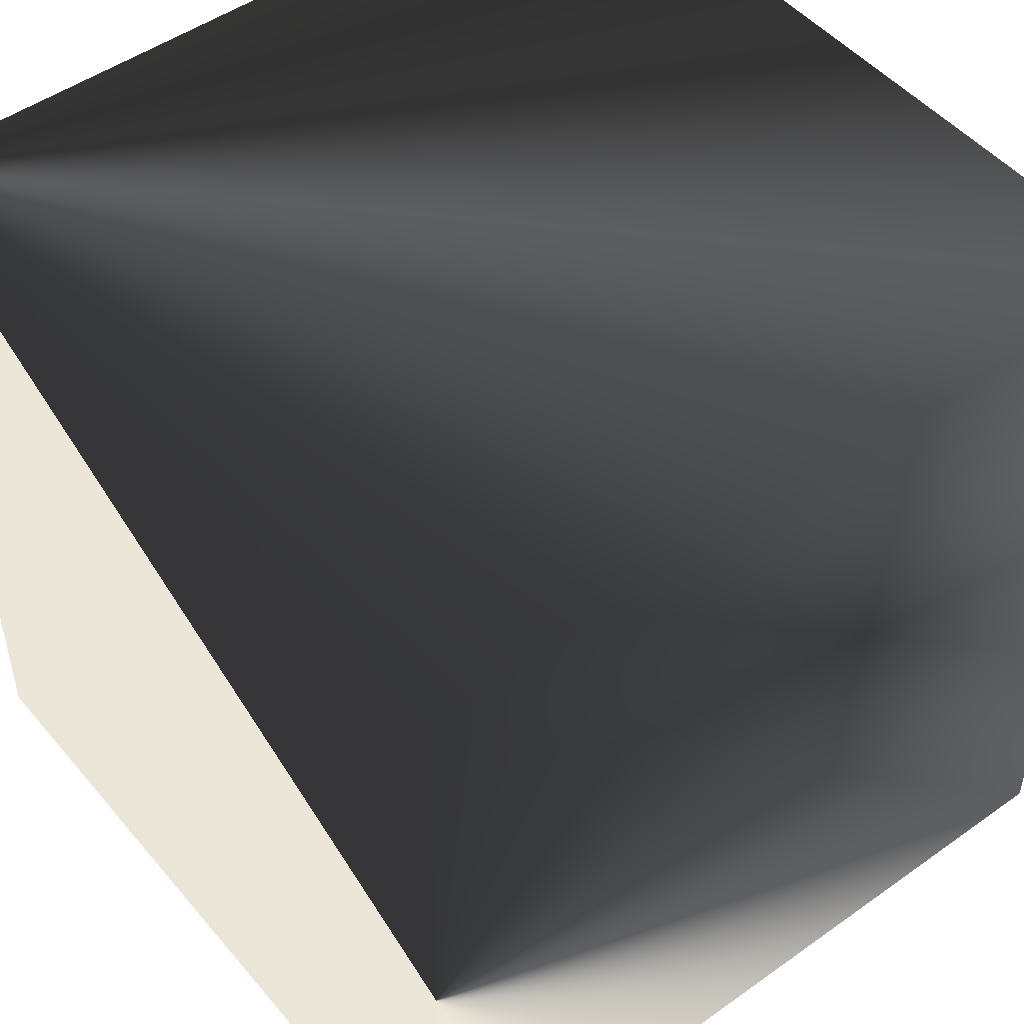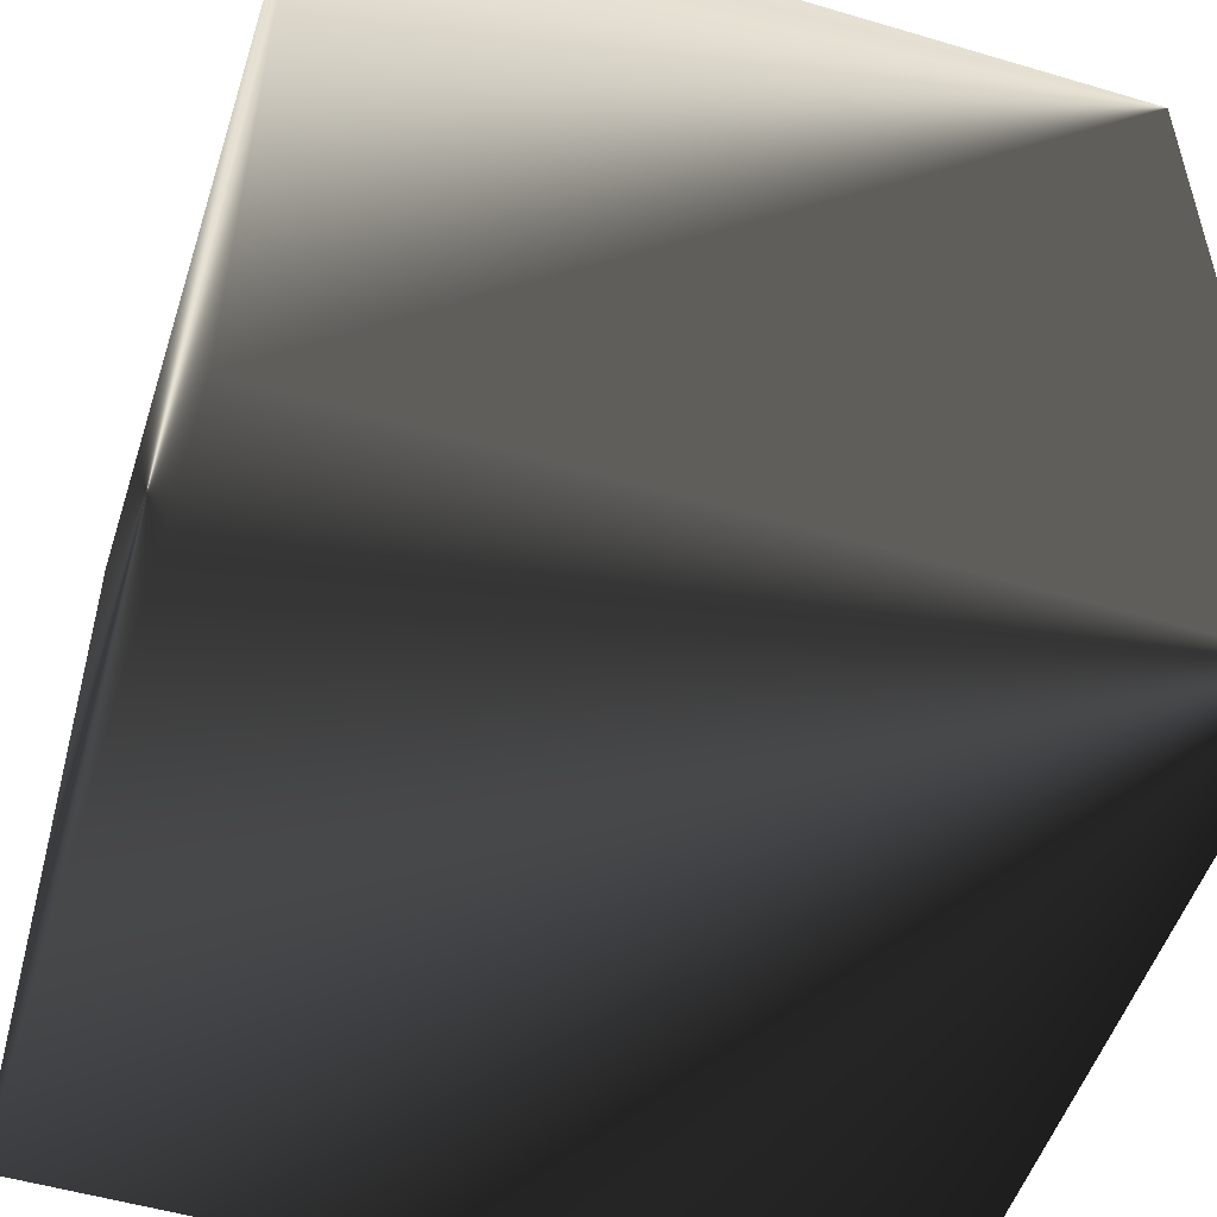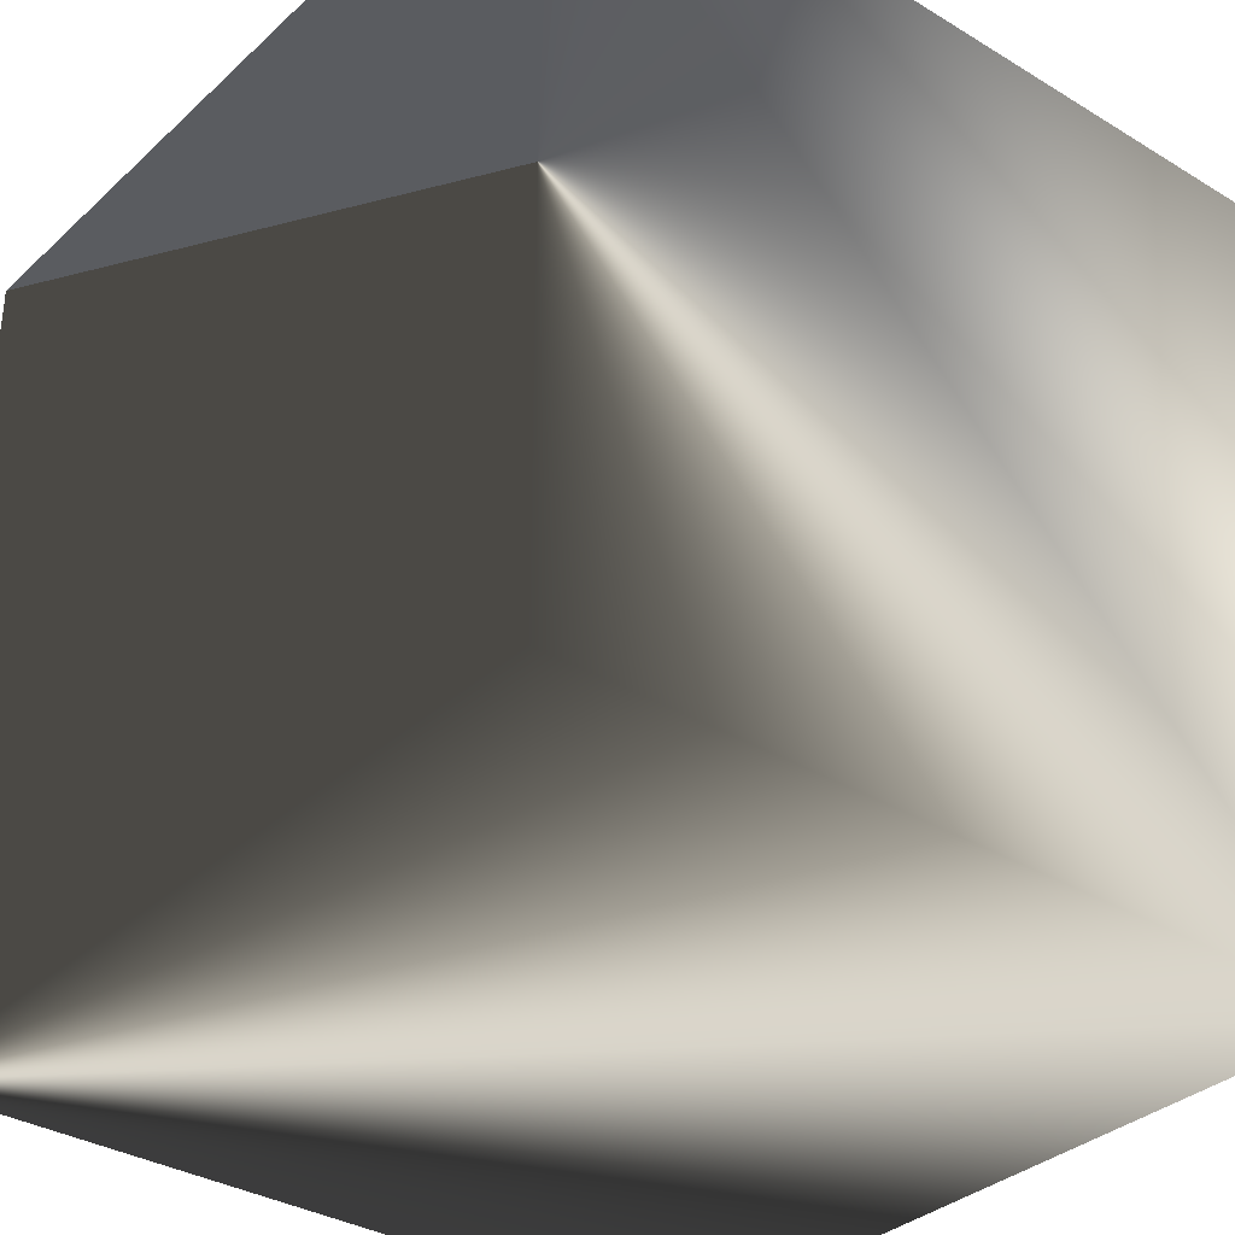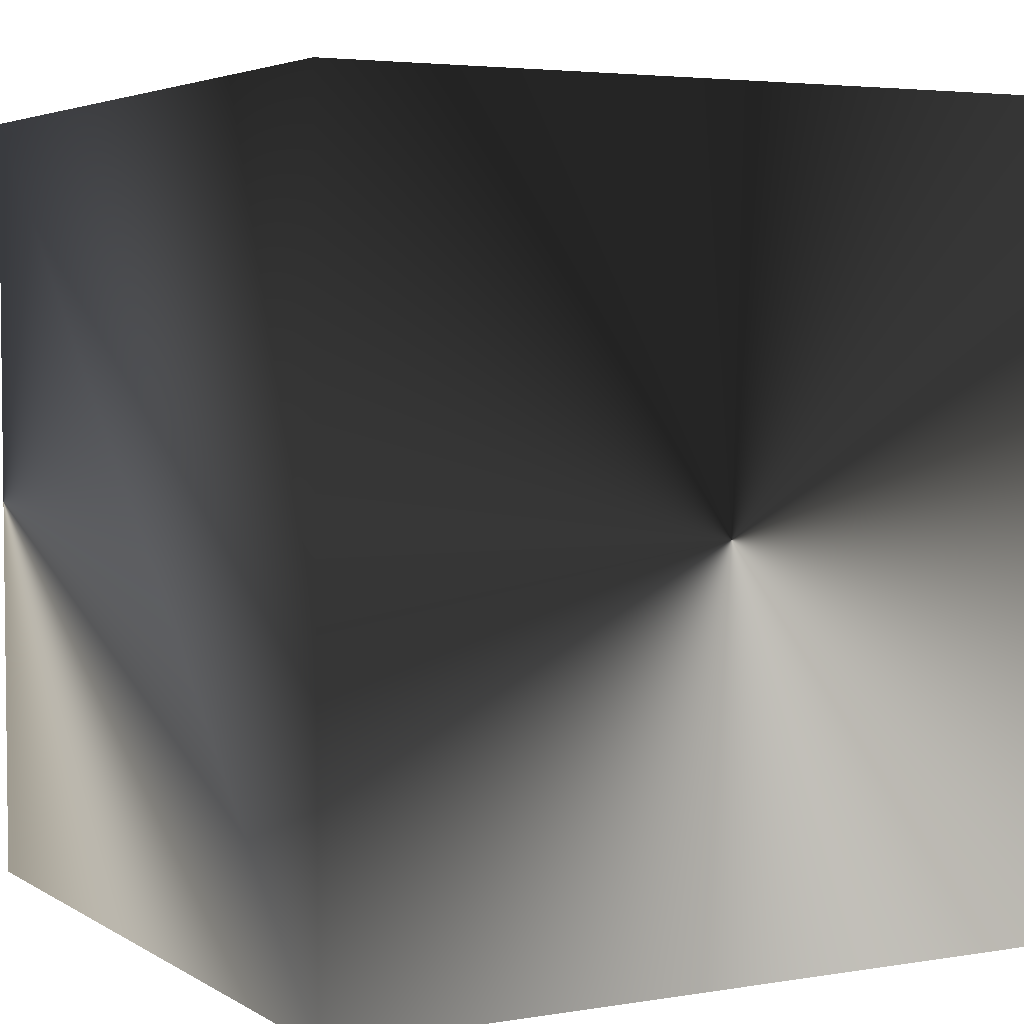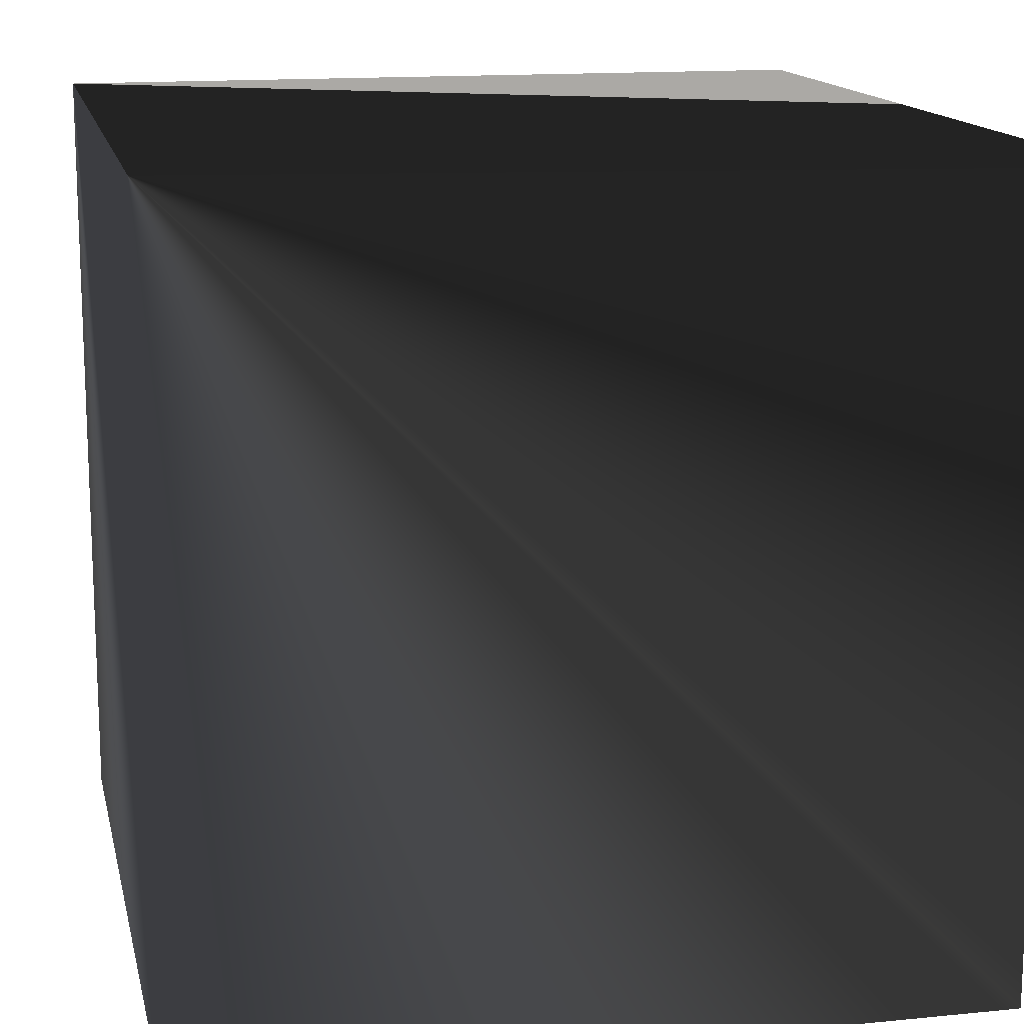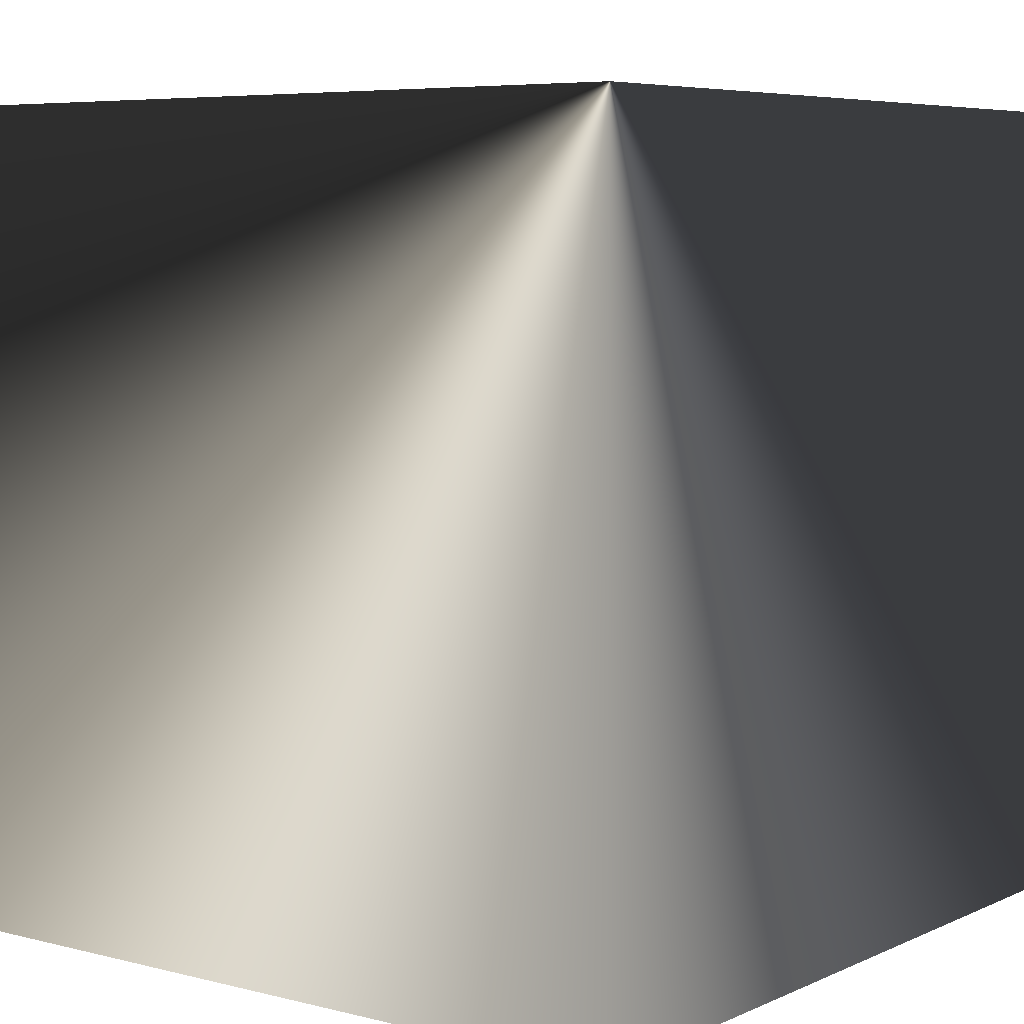
<metadata>
{"format":"obj","ext":"obj","renderer":"f3d","projection":"perspective","resolution":1024,"background":"white","views":[{"elev":49.2,"azim":51.7,"up":"+Y"},{"elev":-52.3,"azim":-107.7,"up":"+Y"},{"elev":-34.0,"azim":50.6,"up":"+Y"},{"elev":4.0,"azim":151.2,"up":"+Y"},{"elev":14.5,"azim":-12.2,"up":"+Z"},{"elev":6.2,"azim":-142.8,"up":"+Z"}]}
</metadata>
<code>
o cube
v 0 0 0
v 2 0 0
v 2 2 0
v 0 2 0
v 2 -0 2
v 2 2 2
v 0 -0 2
v 0 2 2
f 1 2 3
f 1 3 4
f 2 5 6
f 2 6 3
f 5 7 8
f 5 8 6
f 1 4 8
f 8 7 1
f 3 6 8
f 8 4 3
f 1 7 2
f 2 7 5

</code>
